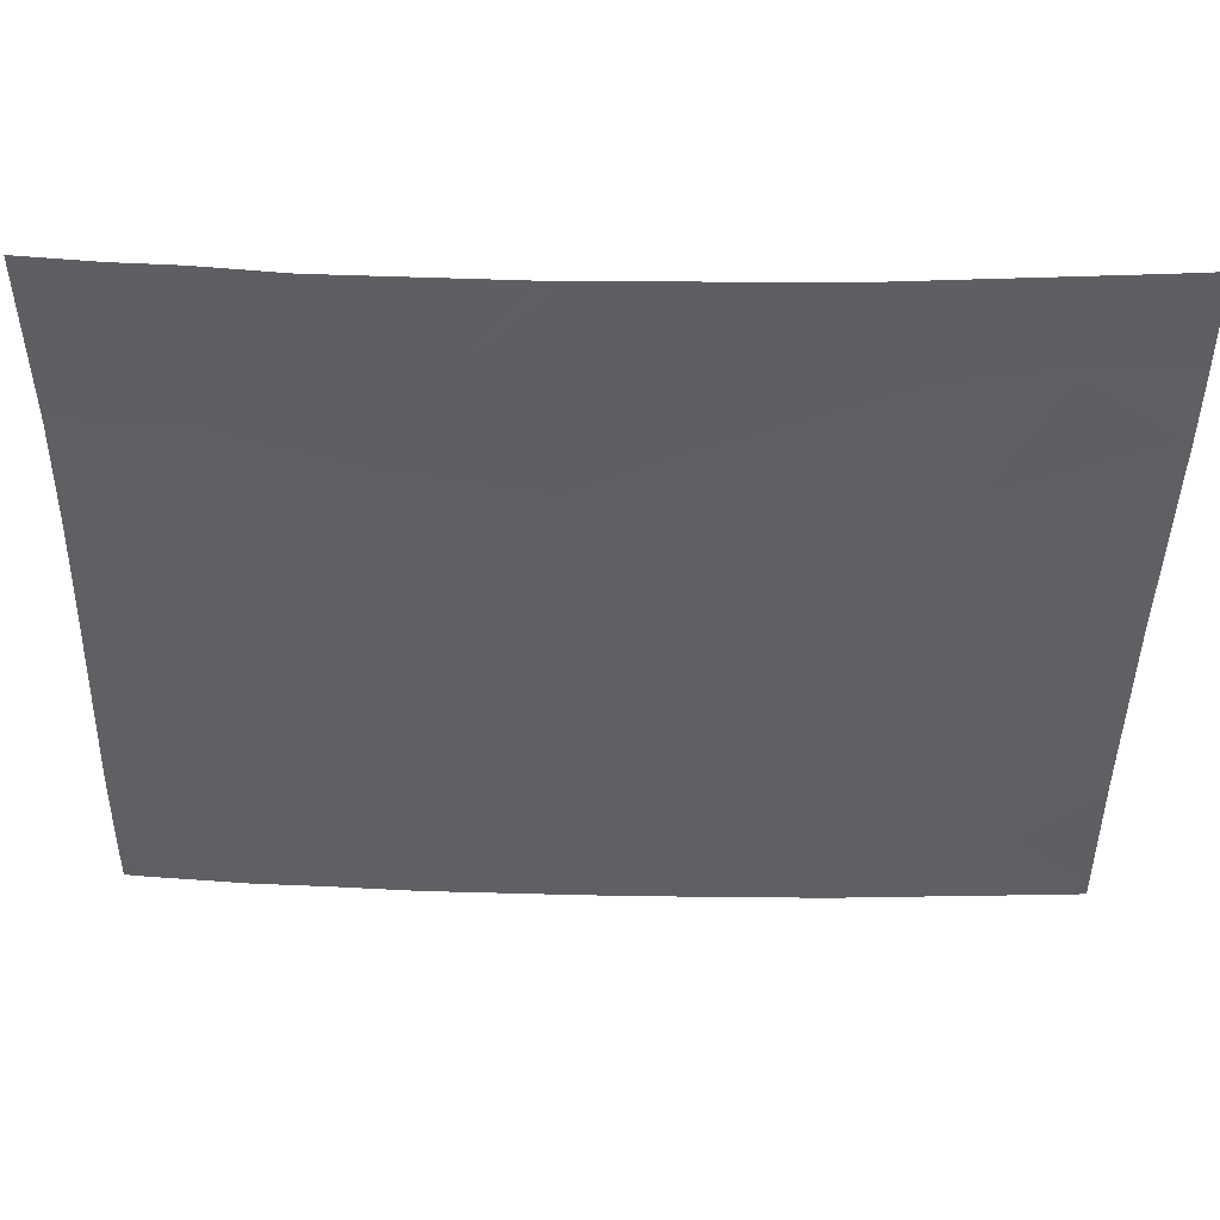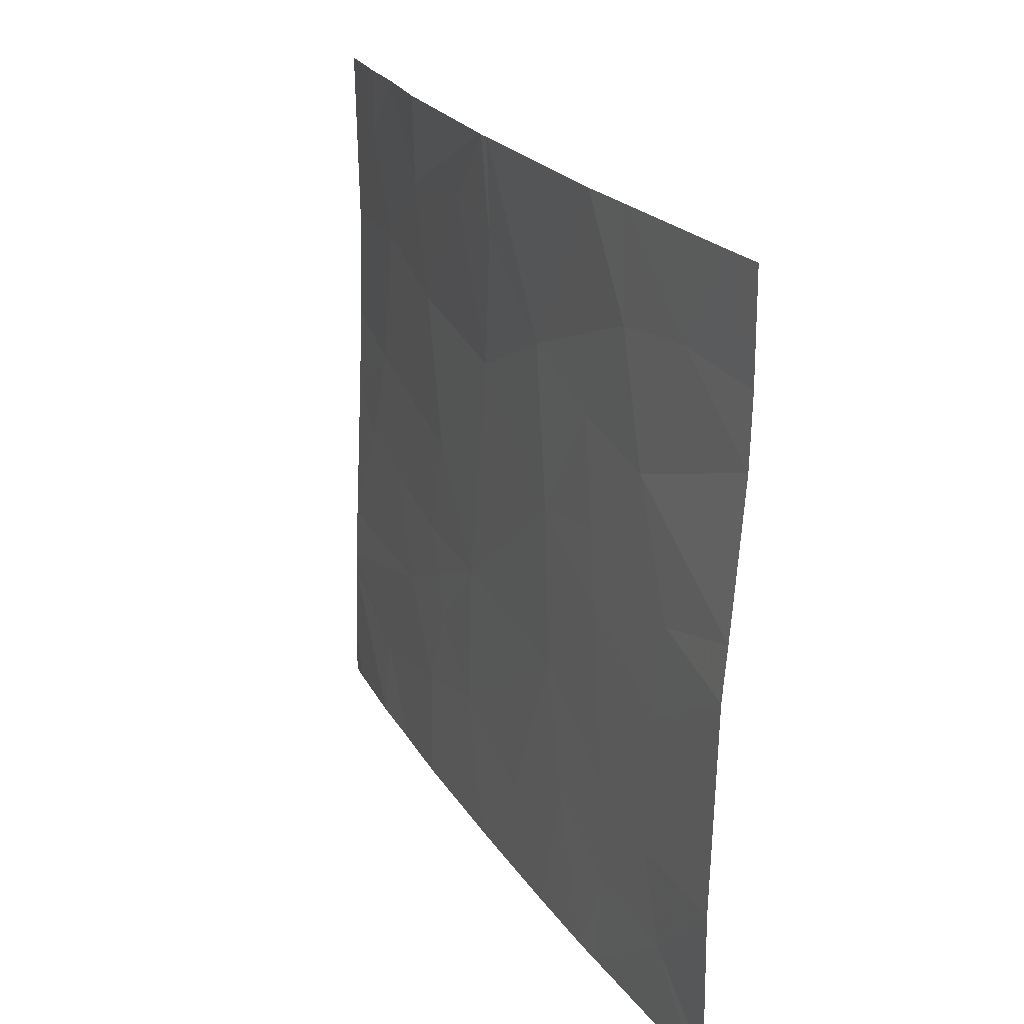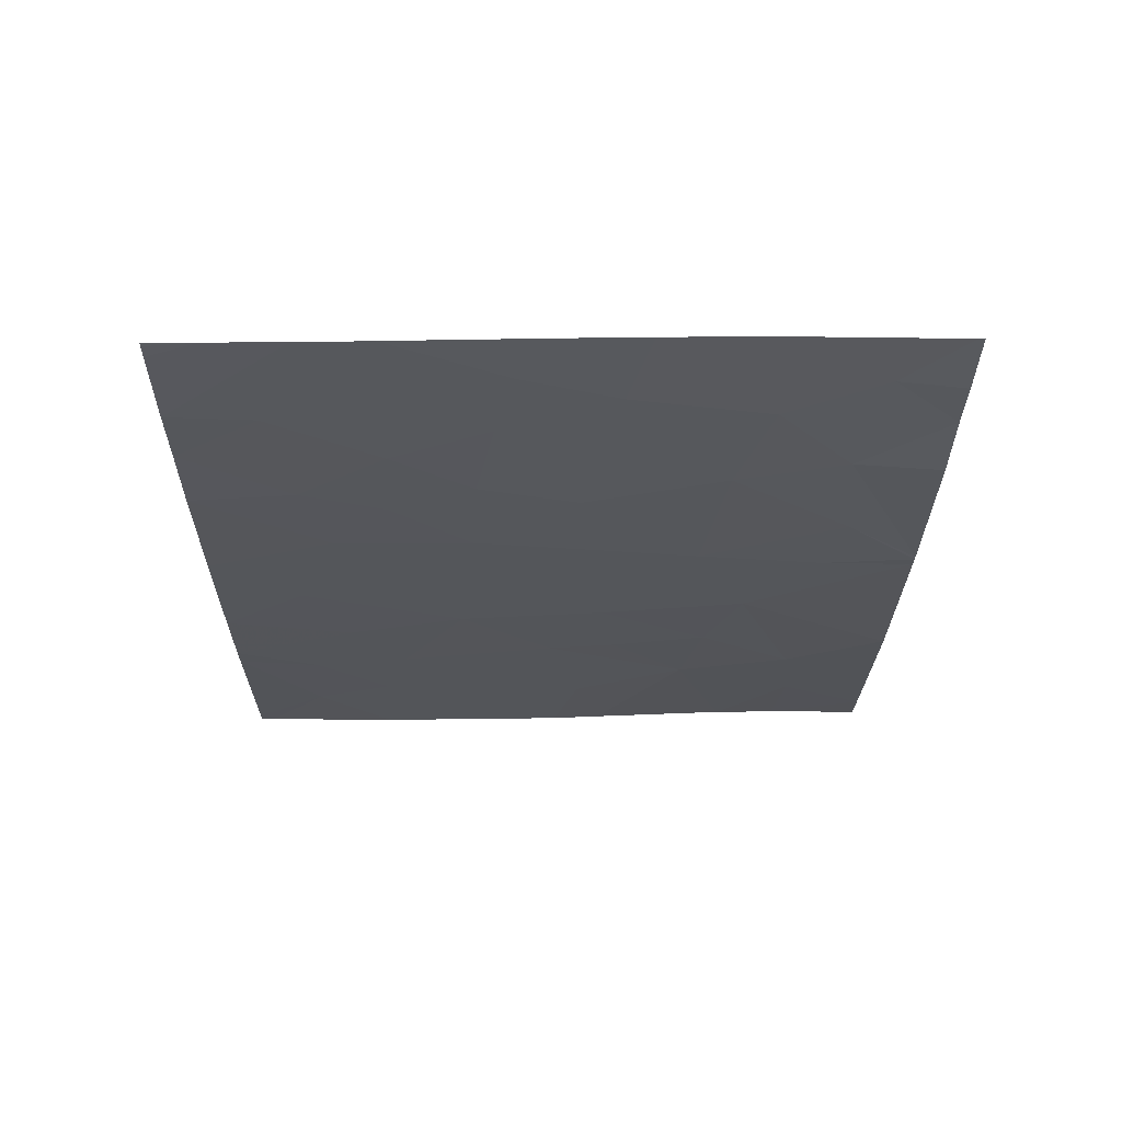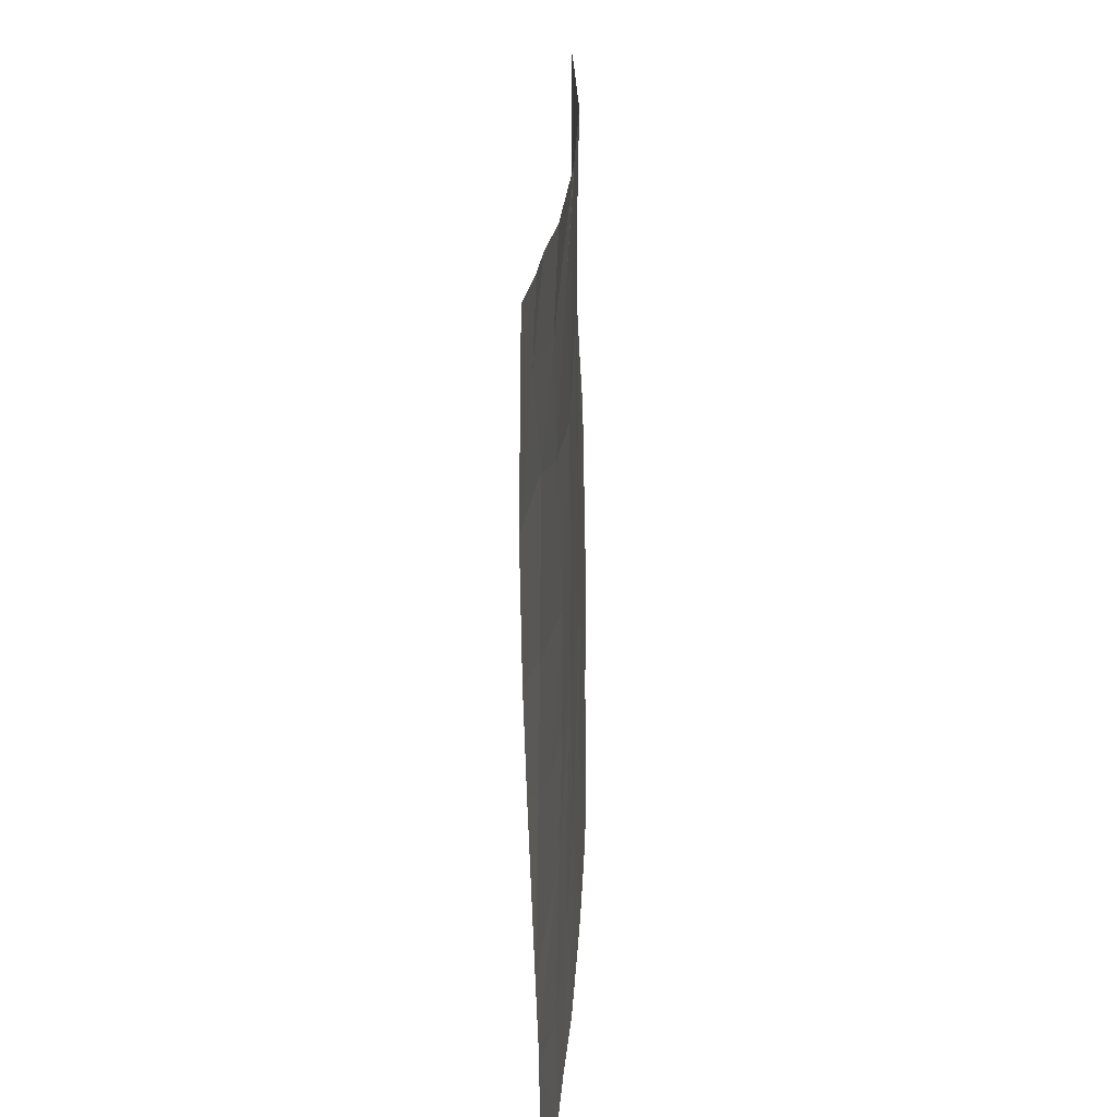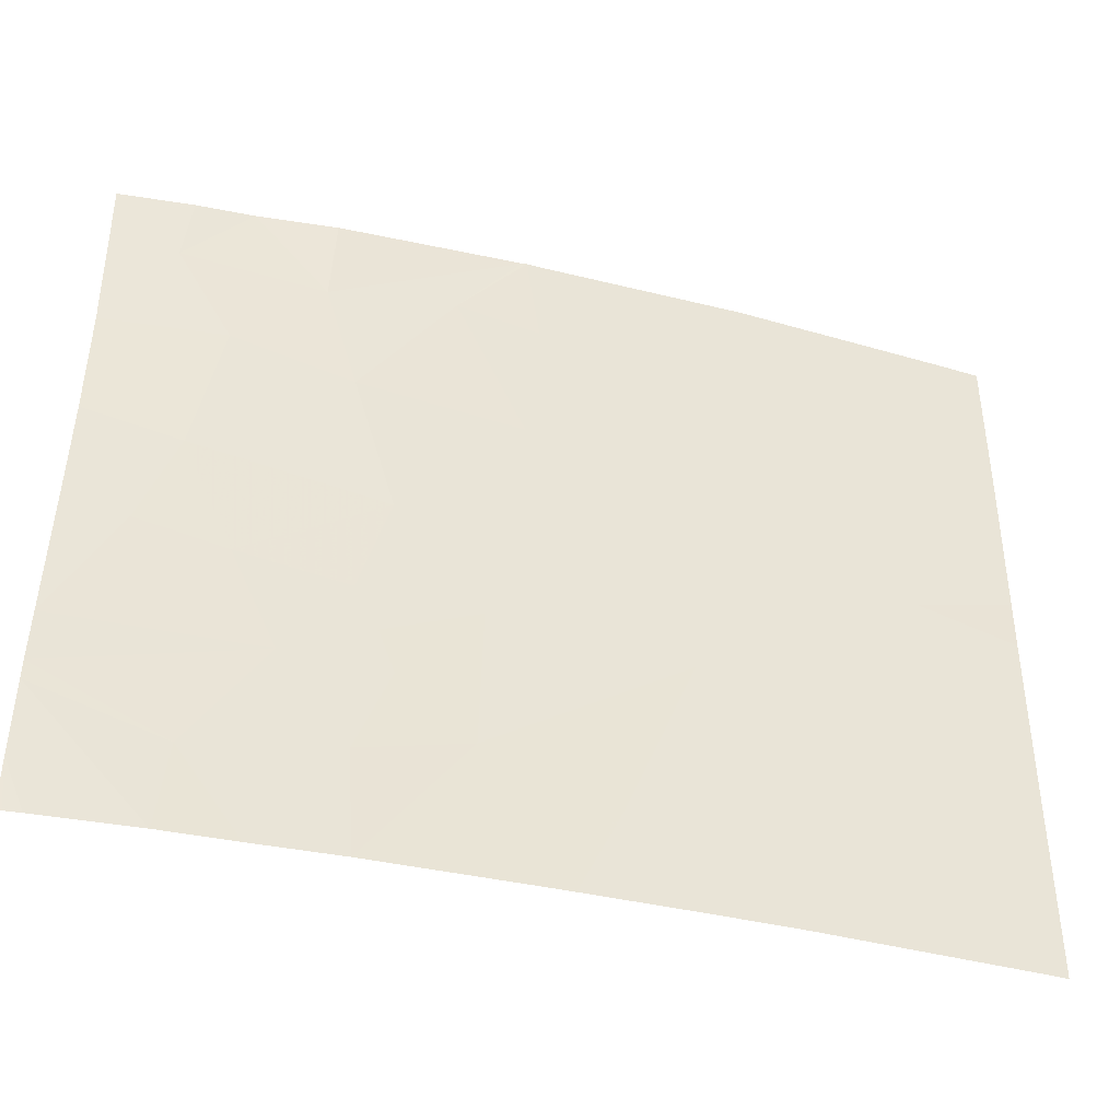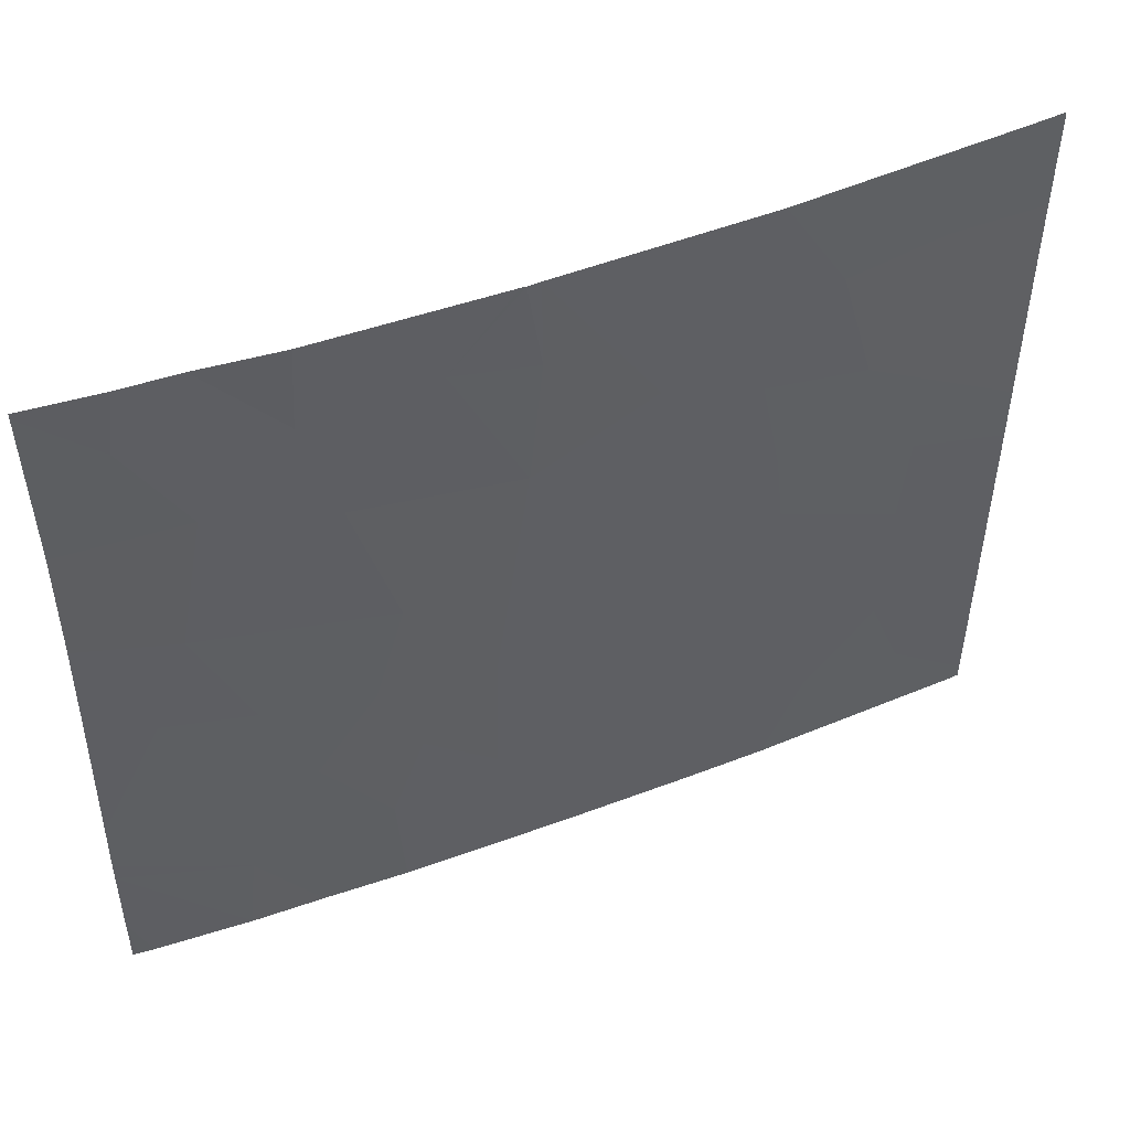
<metadata>
{"format":"obj","ext":"obj","renderer":"f3d","projection":"perspective","resolution":1024,"background":"white","views":[{"elev":47.9,"azim":5.4,"up":"+Z"},{"elev":22.0,"azim":70.5,"up":"+Z"},{"elev":-29.7,"azim":-90.4,"up":"+Y"},{"elev":22.3,"azim":-83.3,"up":"+Z"},{"elev":-41.5,"azim":-11.7,"up":"+Z"},{"elev":50.1,"azim":-18.3,"up":"+Z"}]}
</metadata>
<code>
v 55.34 46.76 -21.54
v 55.83 46.81 -21.21
v 56.12 46.84 -21.54
v 54.82 46.74 -19.86
v 54.24 46.7 -19.46
v 53.76 46.67 -19.97
v 54.1 46.68 -20.41
v 52.6 46.66 -19.24
v 52.59 46.65 -18.57
v 52.87 46.66 -18.82
v 54.24 46.69 -18.54
v 54.29 46.69 -18.54
v 54.29 46.7 -18.93
v 54.88 46.74 -20.49
v 54.59 46.7 -21.18
v 55.01 46.74 -20.99
v 55.2 46.78 -19.8
v 55.23 46.78 -20.09
v 53.38 46.64 -20.73
v 53.66 46.64 -21.1
v 53.79 46.66 -20.75
v 53.96 46.68 -18.86
v 53.58 46.67 -19.37
v 55.35 46.77 -20.77
v 52.56 46.6 -21.54
v 52.56 46.6 -21.33
v 52.58 46.6 -21.54
v 52.65 46.6 -21.54
v 56.21 46.92 -18.96
v 56.21 46.91 -19.24
v 55.81 46.86 -18.93
v 56.04 46.89 -18.54
v 55.4 46.81 -18.54
v 56.17 46.85 -20.89
v 56.17 46.85 -21.49
v 53.14 46.66 -18.54
v 52.9 46.65 -18.54
v 56.21 46.92 -18.54
v 56.17 46.85 -21.54
v 52.59 46.64 -20.07
v 52.59 46.66 -19.72
v 52.98 46.65 -19.81
v 53.08 46.62 -21.19
v 52.57 46.61 -20.93
v 56.18 46.86 -20.15
v 55.74 46.82 -20.32
v 55.7 46.8 -20.87
v 52.59 46.65 -18.54
v 53.34 46.62 -21.54
v 53.04 46.6 -21.54
v 52.57 46.61 -21.01
v 53.1 46.66 -19.23
v 54.98 46.75 -20.15
v 54.42 46.68 -21.54
v 54.28 46.67 -21.54
v 55.41 46.77 -21.18
v 55.23 46.74 -21.54
v 53.68 46.63 -21.54
v 54.08 46.67 -21
v 53.63 46.66 -20.39
v 56.19 46.88 -19.85
v 55.78 46.83 -19.96
v 55.55 46.82 -19.47
v 54.22 46.69 -18.54
v 54.73 46.74 -19.23
v 53.73 46.66 -20.57
v 52.84 46.64 -20.22
v 56.18 46.86 -20.07
v 54.88 46.71 -21.54
v 53.19 46.65 -20.31
v 52.57 46.62 -20.71
v 53.45 46.66 -18.91
v 55.4 46.81 -18.97
v 53.47 46.65 -18.54
v 55.12 46.78 -19.38
v 55.15 46.77 -18.54
f 3 2 1
f 7 4 5
f 5 6 7
f 10 9 8
f 13 12 11
f 16 14 15
f 4 18 17
f 21 19 20
f 22 5 13
f 22 23 5
f 24 14 16
f 27 26 25
f 27 28 26
f 31 30 29
f 31 29 32
f 32 33 31
f 35 34 2
f 2 3 35
f 37 10 36
f 29 38 32
f 35 3 39
f 42 41 40
f 19 44 43
f 47 34 45
f 45 46 47
f 37 9 10
f 37 48 9
f 50 49 43
f 51 43 44
f 51 50 43
f 50 26 28
f 50 51 26
f 42 8 41
f 42 52 8
f 42 23 52
f 4 53 18
f 15 55 54
f 52 10 8
f 56 1 2
f 2 47 56
f 47 24 56
f 56 16 57
f 56 24 16
f 20 49 58
f 59 58 55
f 59 20 58
f 7 6 60
f 63 61 30
f 63 62 61
f 22 11 64
f 65 5 4
f 66 7 60
f 42 40 67
f 22 13 11
f 46 68 62
f 59 7 21
f 16 69 57
f 16 15 69
f 21 7 66
f 67 71 70
f 60 6 70
f 72 36 10
f 10 52 72
f 42 70 6
f 6 23 42
f 63 17 18
f 18 62 63
f 70 19 60
f 21 20 59
f 7 14 4
f 63 30 31
f 31 73 63
f 52 23 72
f 15 54 69
f 47 46 24
f 66 19 21
f 64 72 22
f 64 74 72
f 19 71 44
f 19 70 71
f 23 6 5
f 14 18 53
f 42 67 70
f 75 4 17
f 17 63 75
f 65 76 12
f 12 13 65
f 63 73 75
f 59 15 14
f 14 7 59
f 56 57 1
f 72 74 36
f 62 68 61
f 75 65 4
f 73 33 76
f 73 76 65
f 65 75 73
f 24 18 14
f 24 46 18
f 46 45 68
f 73 31 33
f 67 40 71
f 13 5 65
f 59 55 15
f 23 22 72
f 20 43 49
f 20 19 43
f 66 60 19
f 14 53 4
f 47 2 34
f 46 62 18

</code>
